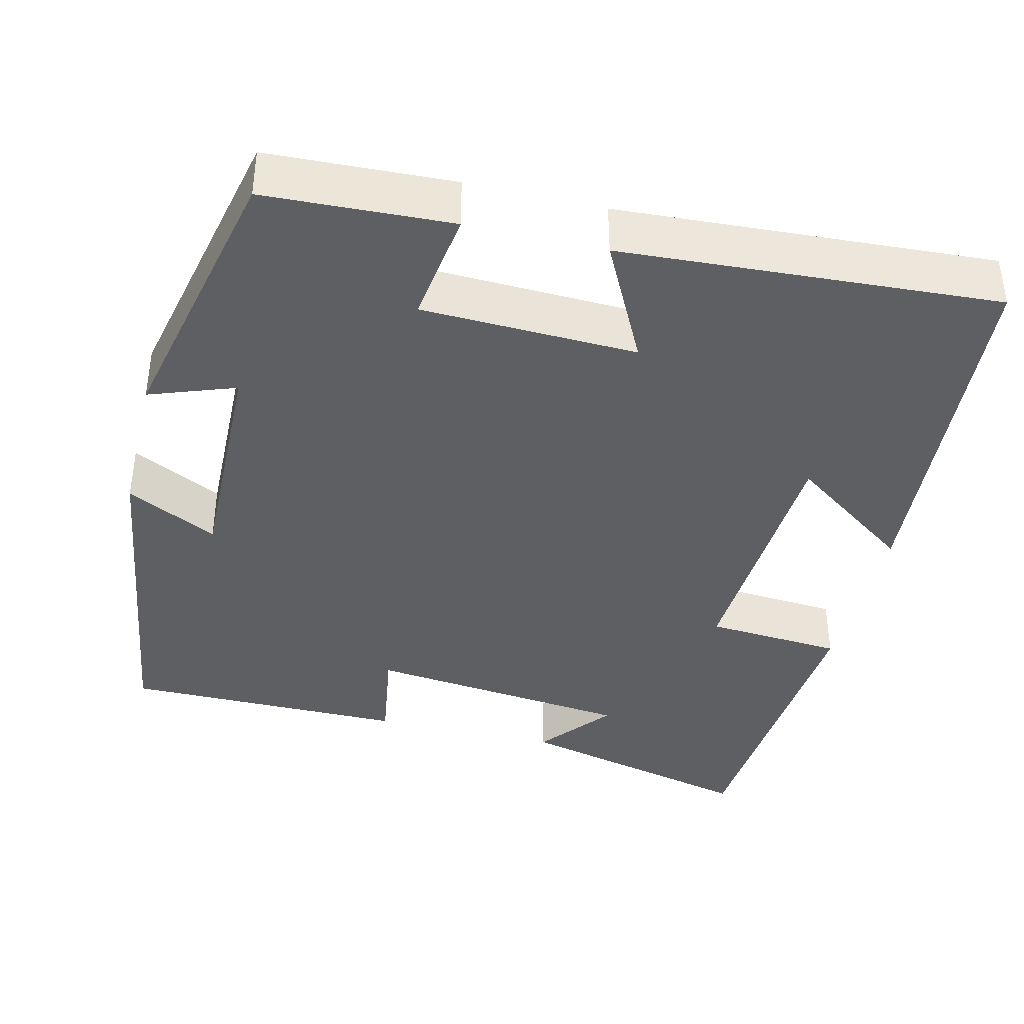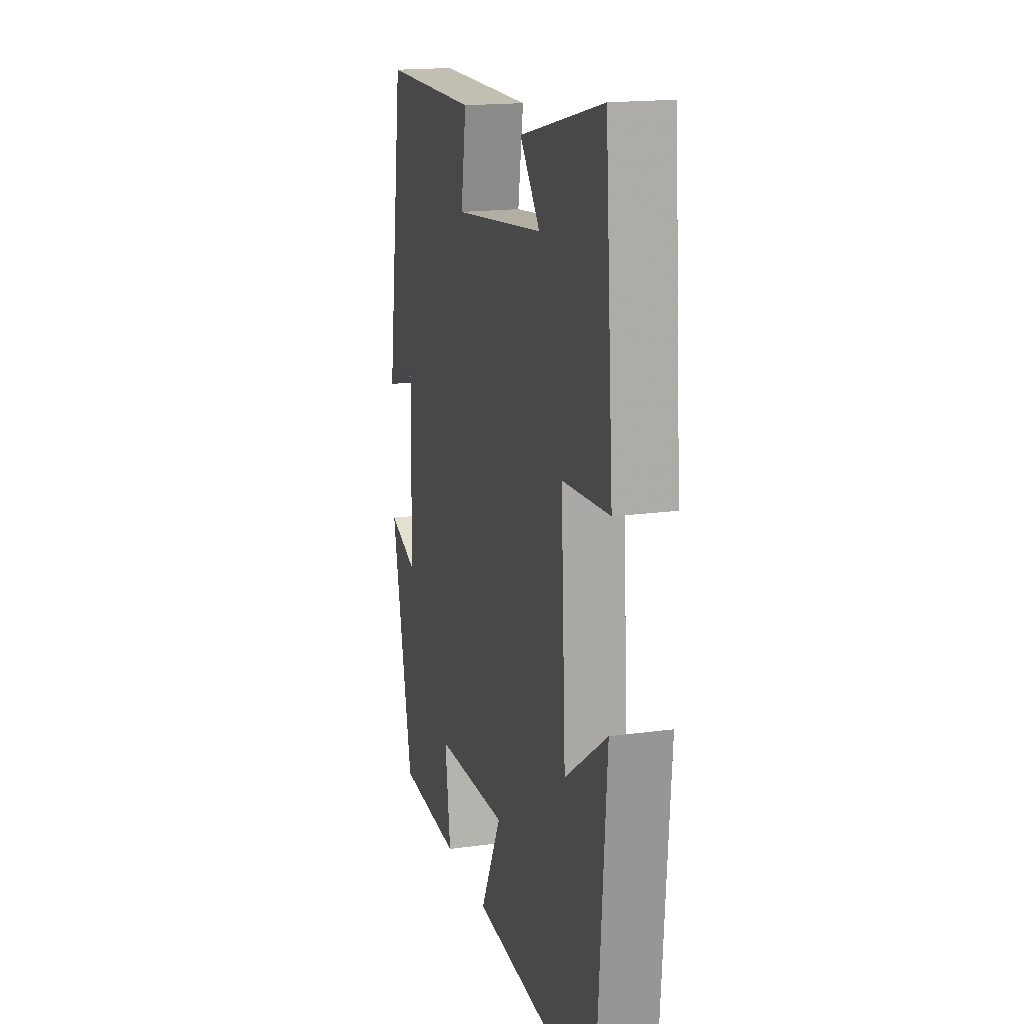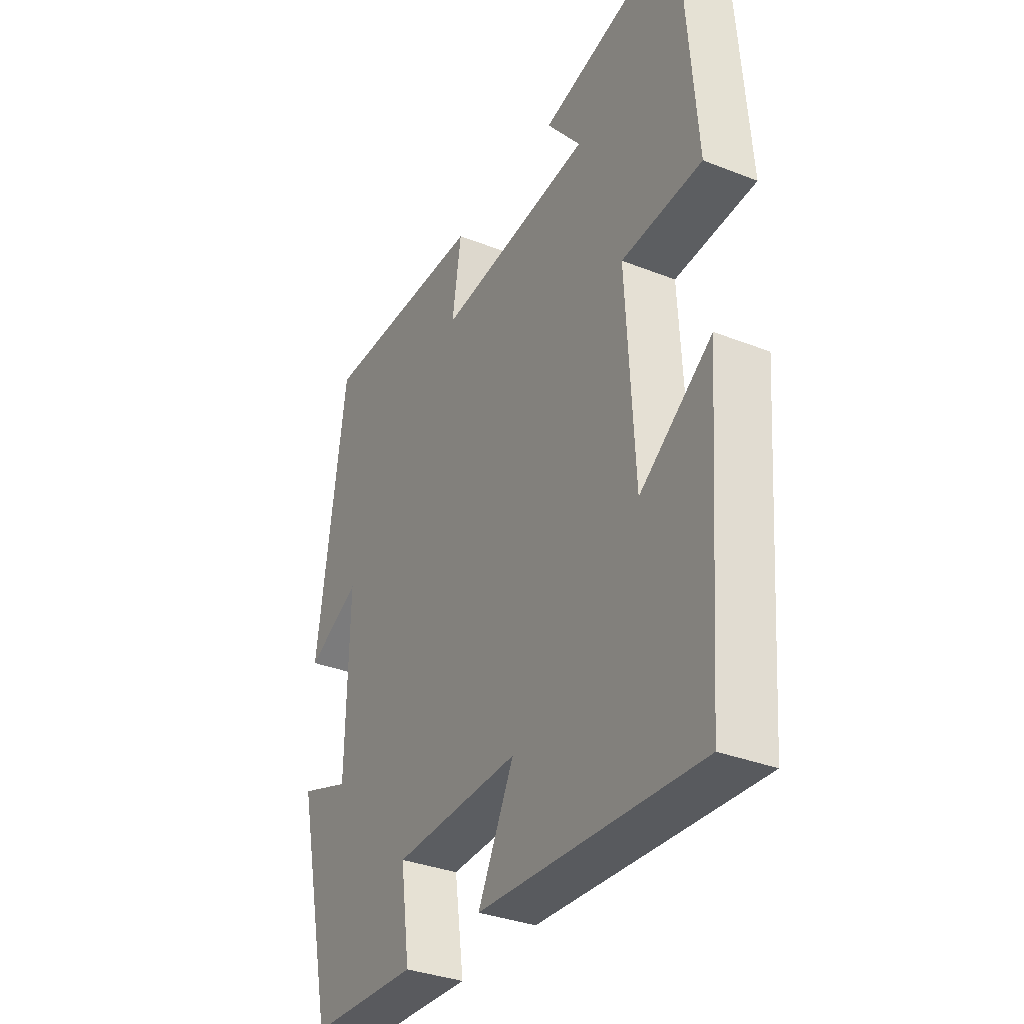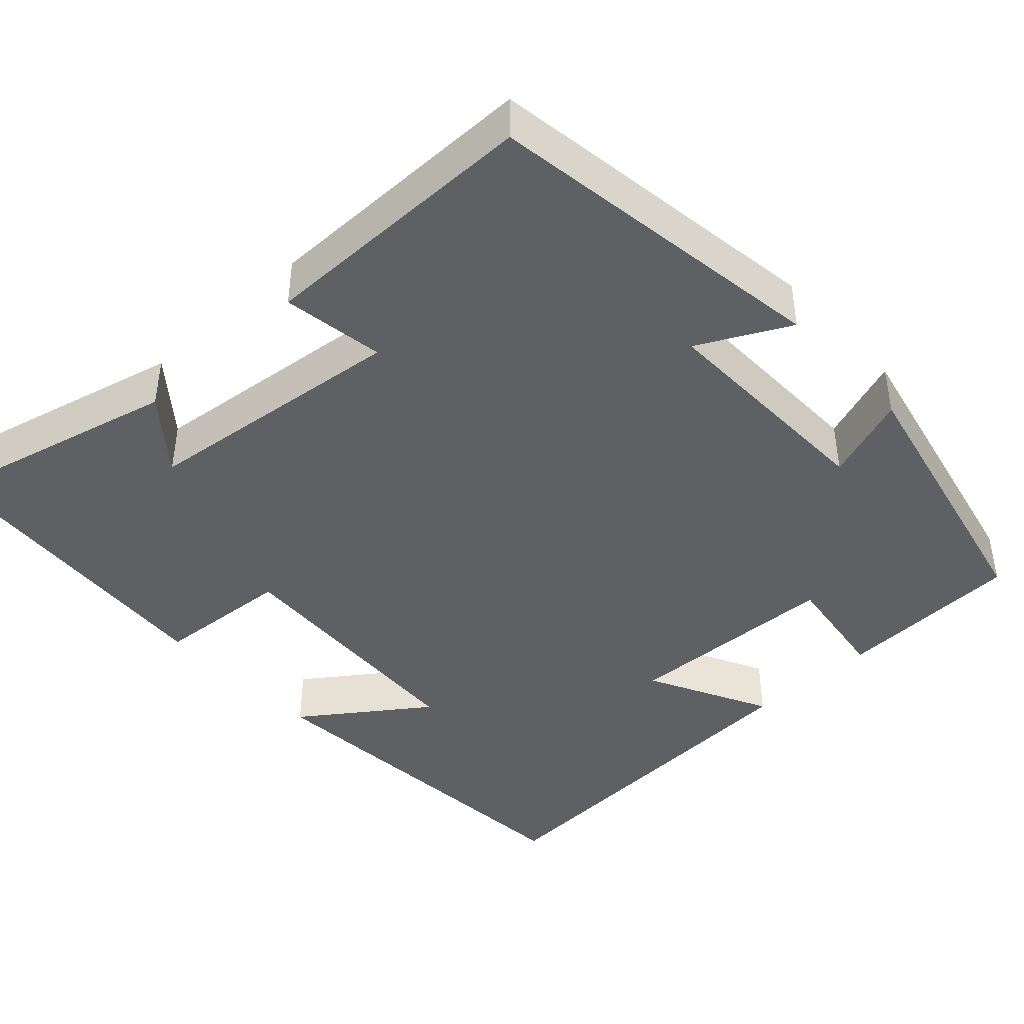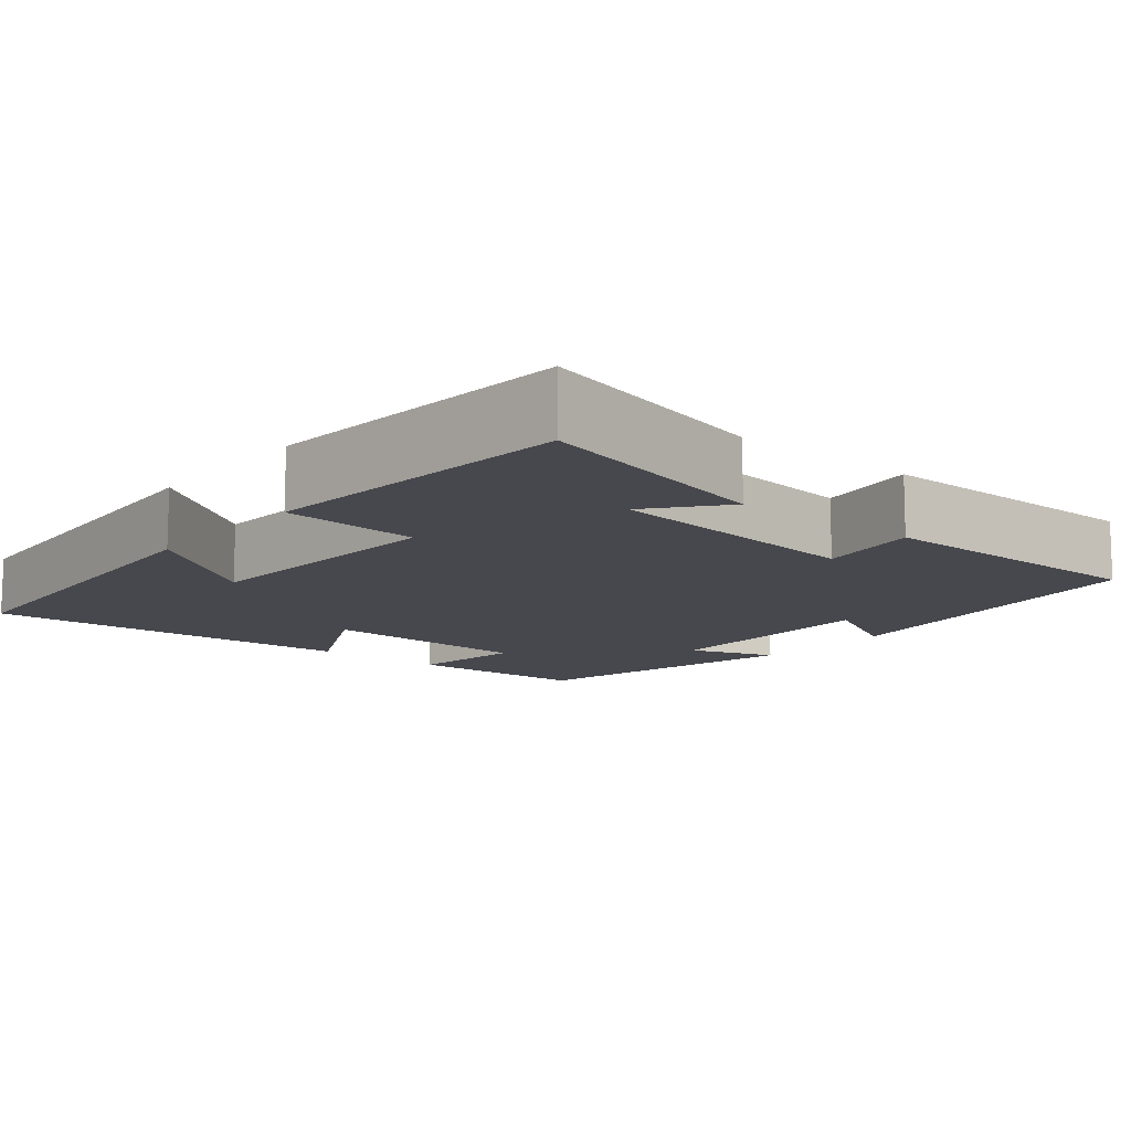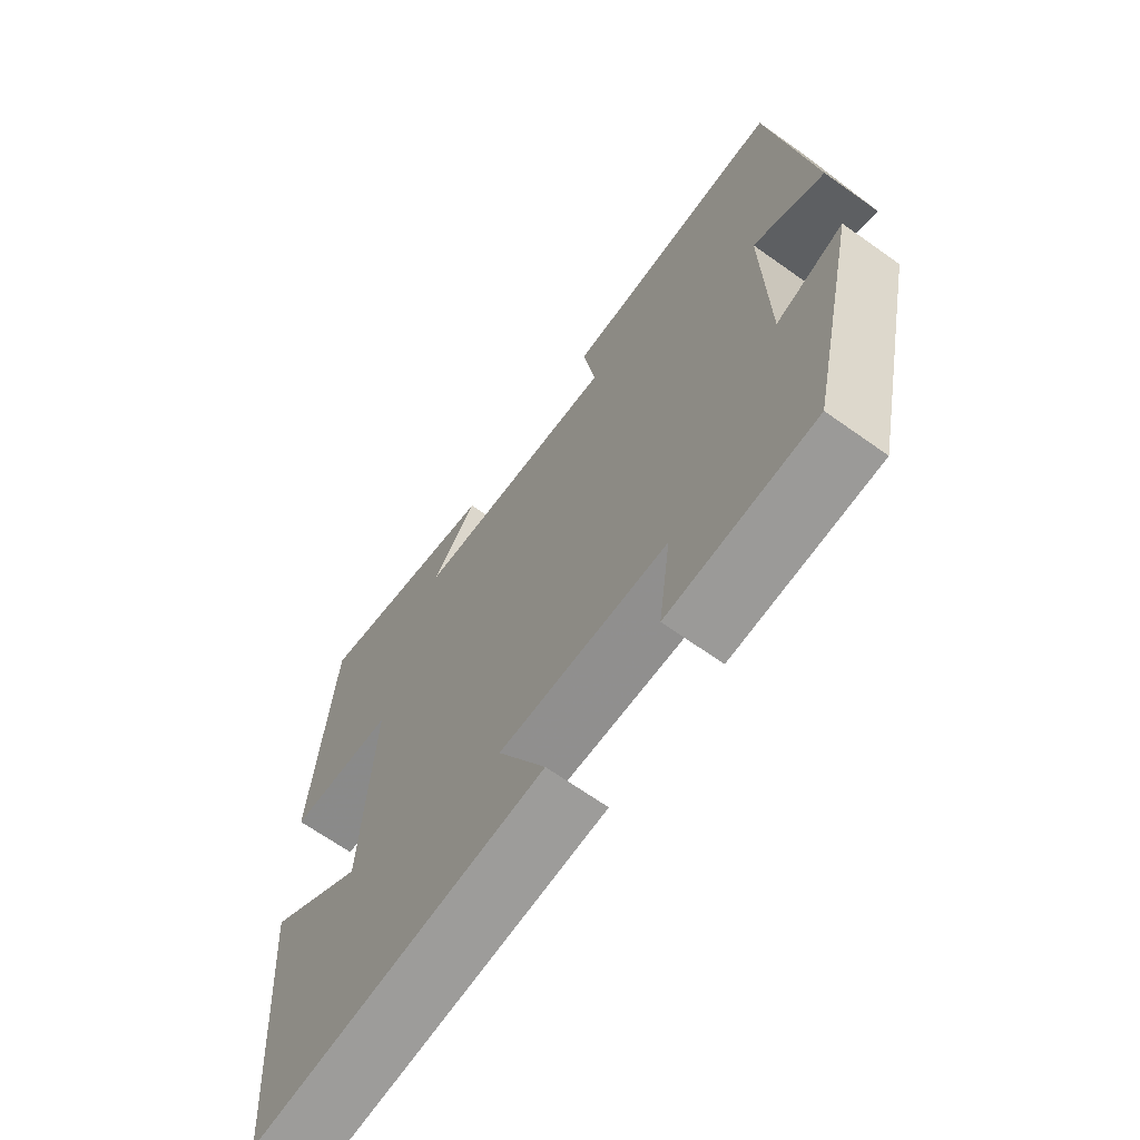
<metadata>
{"format":"obj","ext":"obj","renderer":"f3d","projection":"perspective","resolution":1024,"background":"white","views":[{"elev":-39.5,"azim":166.5,"up":"+Y"},{"elev":17.4,"azim":-105.3,"up":"+Z"},{"elev":-33.8,"azim":-118.2,"up":"+Z"},{"elev":-42.9,"azim":42.8,"up":"+Y"},{"elev":-11.8,"azim":-39.8,"up":"+Y"},{"elev":-67.2,"azim":54.5,"up":"+Z"}]}
</metadata>
<code>
v -0.469 0.07 0.575
v -0.163 0.07 0.5
v -0.237 0.07 0.409
v 0.099 0.07 0.371
v 0.079 0.07 0.5
v 0.437 0.07 0.499
v 0.5 0.07 0.061
v 0.385 0.07 0.12
v 0.391 0.07 -0.172
v 0.5 0.07 -0.133
v 0.42 0.07 -0.49
v 0.185 0.07 -0.5
v 0.205 0.07 -0.356
v -0.067 0.07 -0.346
v 0.011 0.07 -0.5
v -0.464 0.07 -0.528
v -0.5 0.07 -0.061
v -0.345 0.07 -0.172
v -0.327 0.07 0.16
v -0.5 0.07 0.173
v -0.469 0 0.575
v -0.163 0 0.5
v -0.237 0 0.409
v 0.099 0 0.371
v 0.079 0 0.5
v 0.437 0 0.499
v 0.5 0 0.061
v 0.385 0 0.12
v 0.391 0 -0.172
v 0.5 0 -0.133
v 0.42 0 -0.49
v 0.185 0 -0.5
v 0.205 0 -0.356
v -0.067 0 -0.346
v 0.011 0 -0.5
v -0.464 0 -0.528
v -0.5 0 -0.061
v -0.345 0 -0.172
v -0.327 0 0.16
v -0.5 0 0.173
f 19 20 1
f 15 16 17 18
f 14 15 18 19
f 13 14 19 1
f 9 10 11 12
f 8 9 12 13
f 5 6 7 8
f 4 5 8
f 3 4 8 13
f 1 2 3
f 1 3 13
f 21 40 39
f 38 37 36 35
f 39 38 35 34
f 21 39 34 33
f 32 31 30 29
f 33 32 29 28
f 28 27 26 25
f 28 25 24
f 33 28 24 23
f 23 22 21
f 33 23 21
f 1 21 22 2
f 2 22 23 3
f 3 23 24 4
f 4 24 25 5
f 5 25 26 6
f 6 26 27 7
f 7 27 28 8
f 8 28 29 9
f 9 29 30 10
f 10 30 31 11
f 11 31 32 12
f 12 32 33 13
f 13 33 34 14
f 14 34 35 15
f 15 35 36 16
f 16 36 37 17
f 17 37 38 18
f 18 38 39 19
f 19 39 40 20
f 20 40 21 1

</code>
